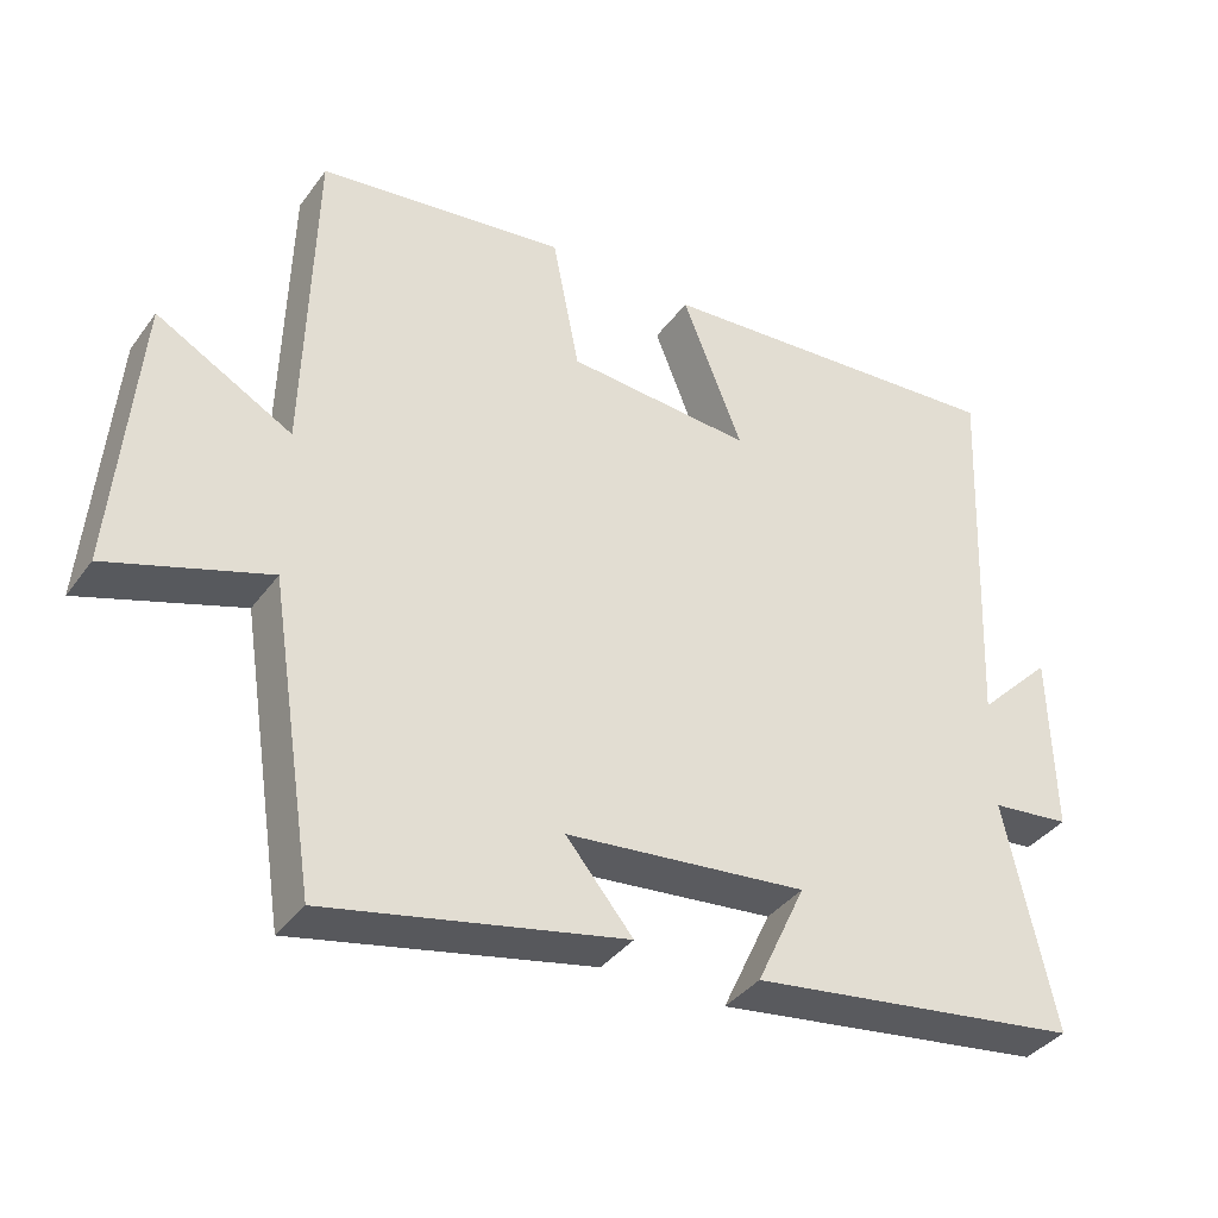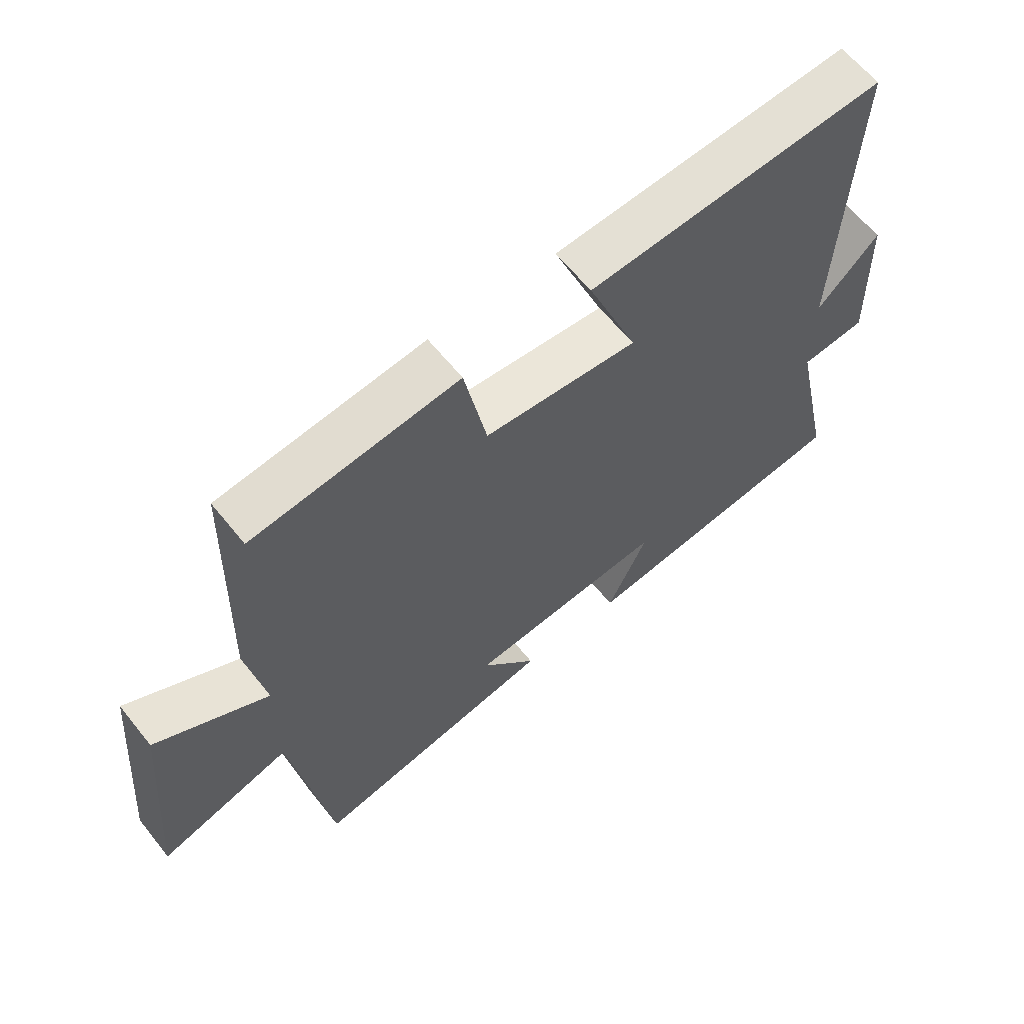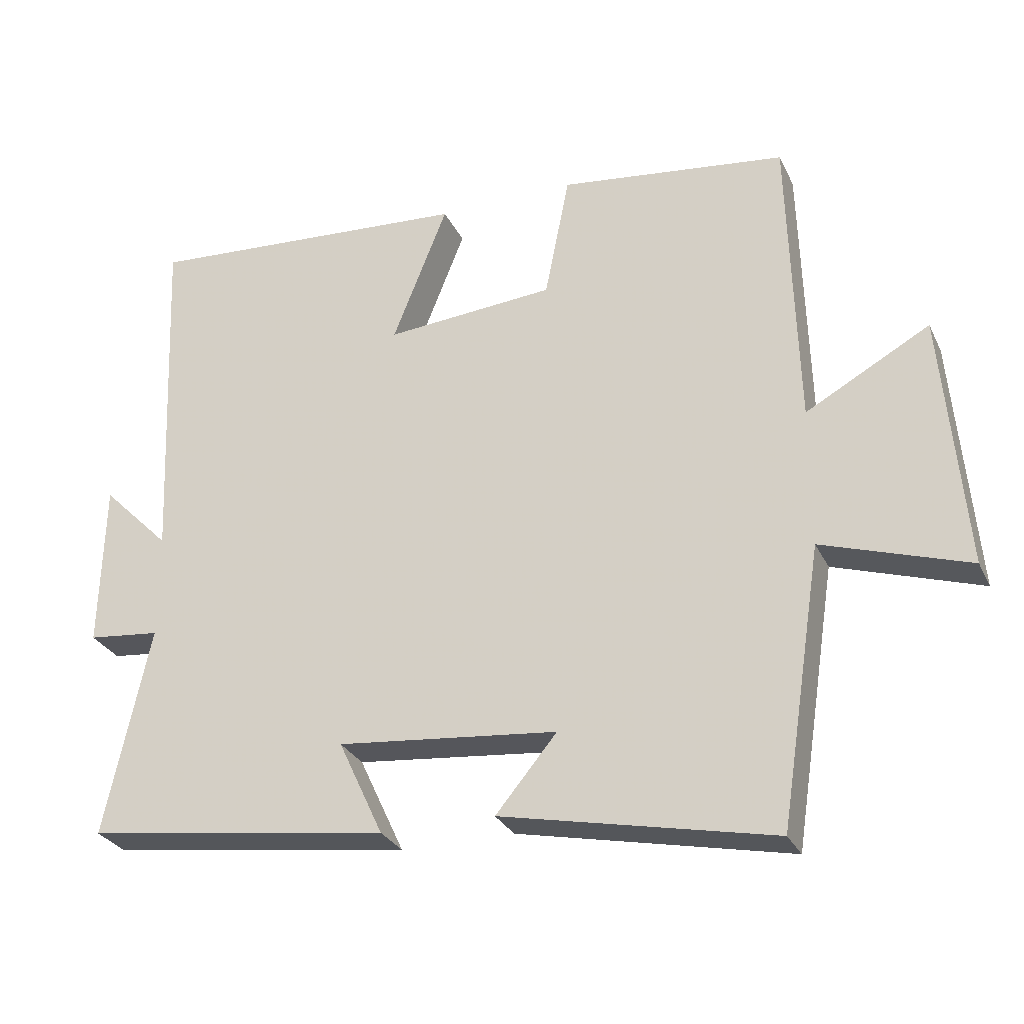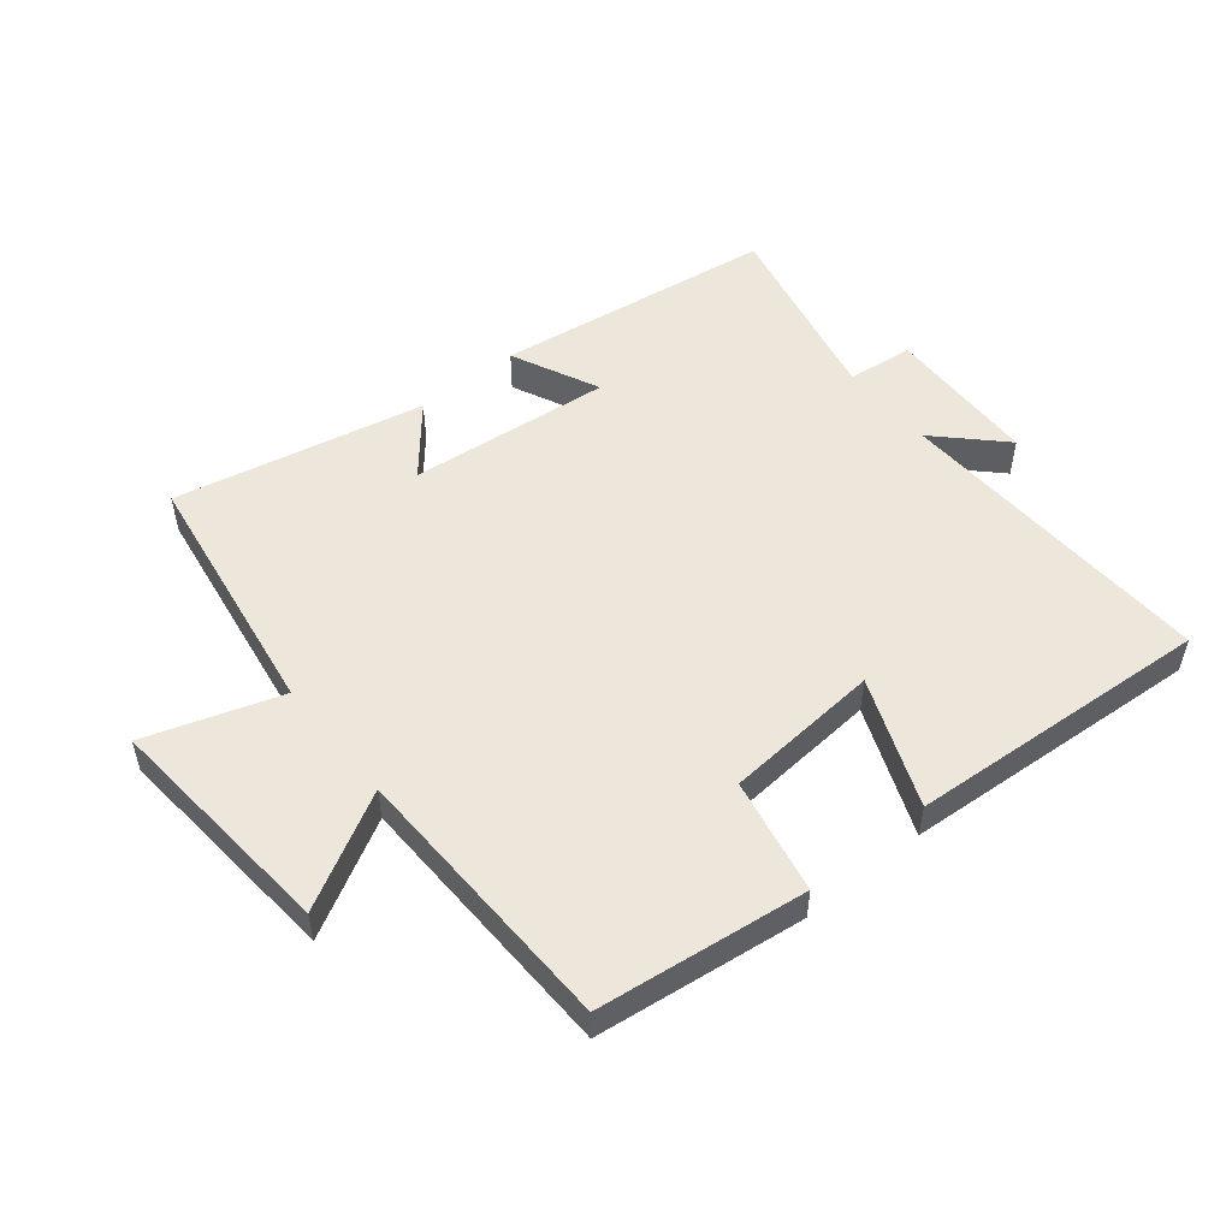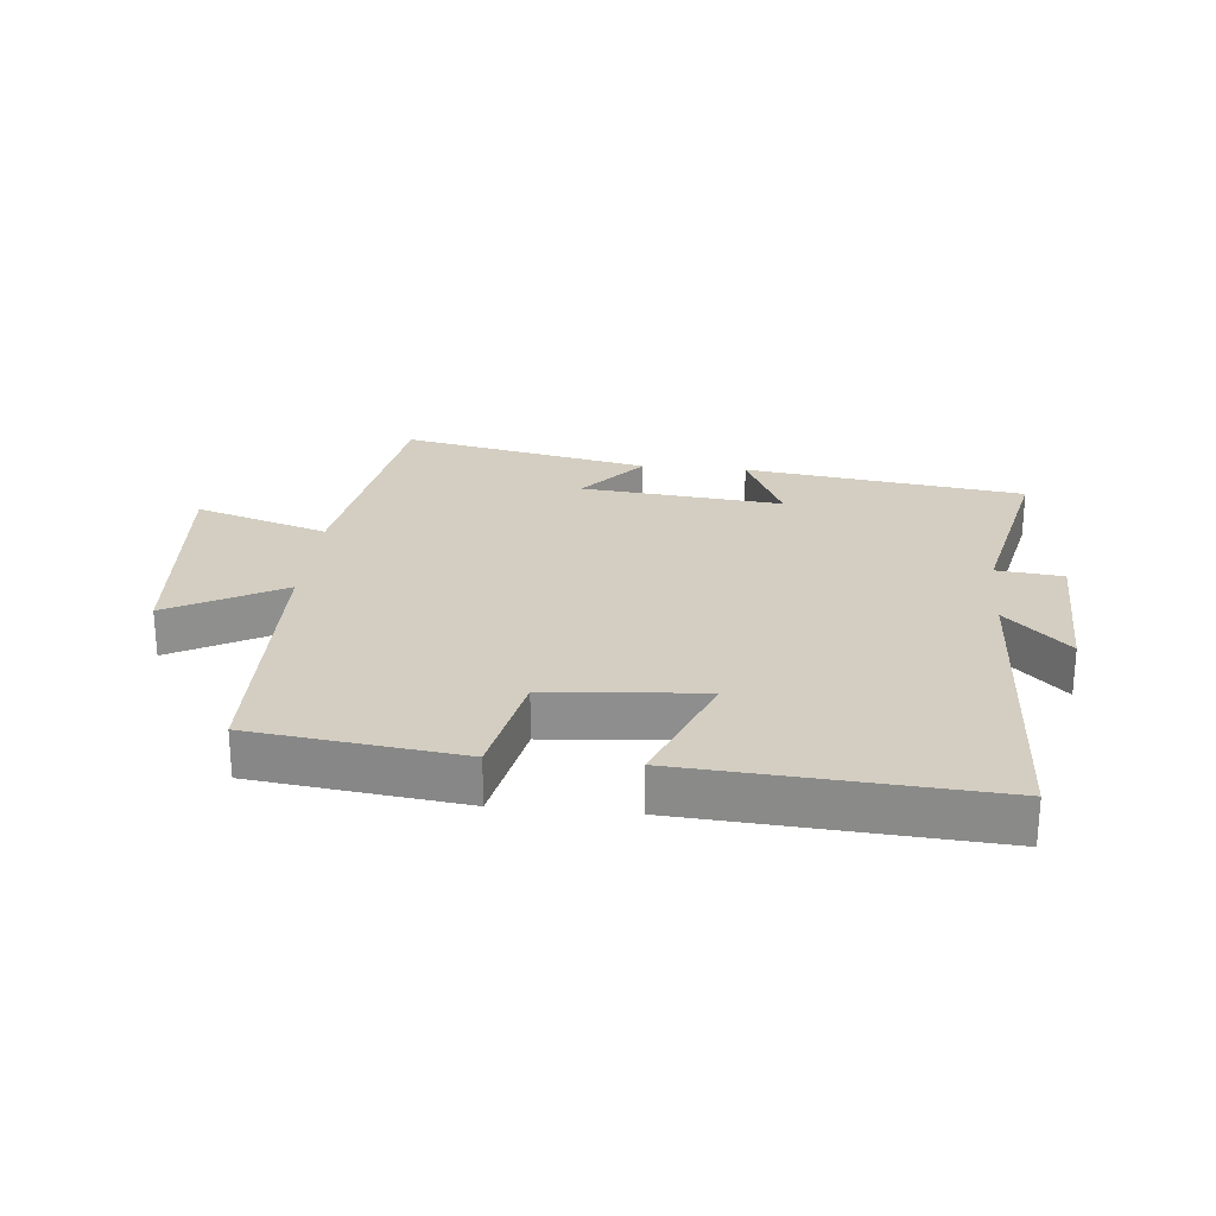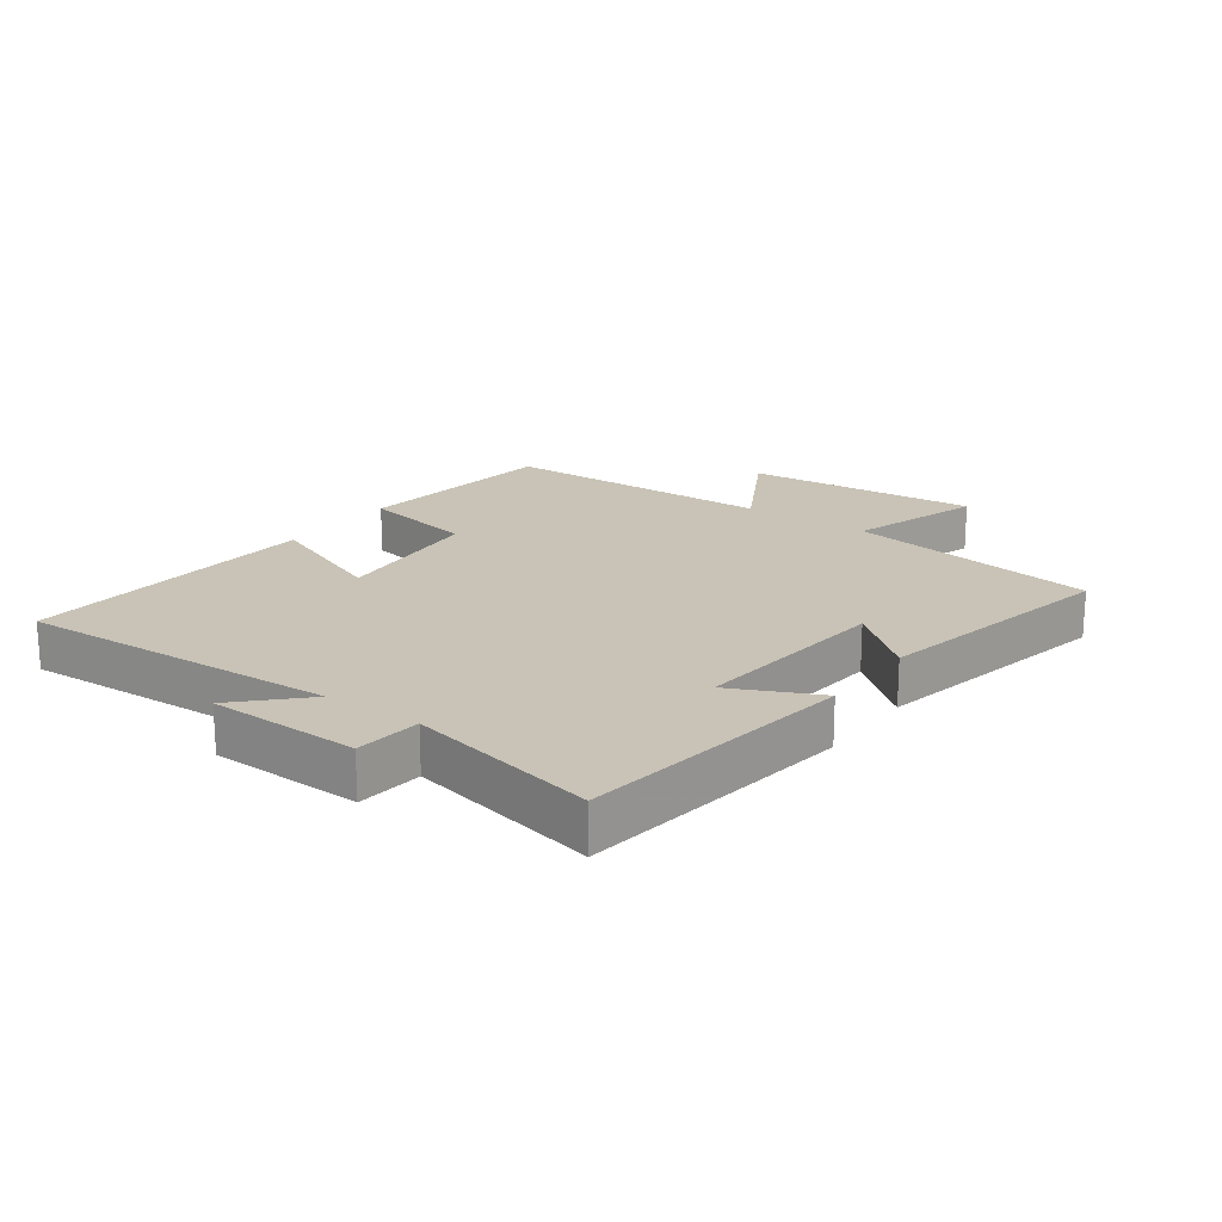
<metadata>
{"format":"obj","ext":"obj","renderer":"f3d","projection":"perspective","resolution":1024,"background":"white","views":[{"elev":-37.5,"azim":-31.8,"up":"+Z"},{"elev":62.2,"azim":-38.6,"up":"+Z"},{"elev":-28.6,"azim":-158.3,"up":"+Z"},{"elev":52.2,"azim":-39.1,"up":"+Y"},{"elev":24.9,"azim":5.6,"up":"+Y"},{"elev":19.4,"azim":125.7,"up":"+Y"}]}
</metadata>
<code>
v 0.566 0.07 -0.439
v 0.123 0.07 -0.5
v 0.188 0.07 -0.361
v -0.132 0.07 -0.393
v -0.043 0.07 -0.5
v -0.438 0.07 -0.583
v -0.5 0.07 -0.182
v -0.712 0.07 -0.251
v -0.68 0.07 0.121
v -0.5 0.07 0.022
v -0.488 0.07 0.459
v -0.158 0.07 0.5
v -0.122 0.07 0.318
v 0.124 0.07 0.298
v 0.044 0.07 0.5
v 0.522 0.07 0.532
v 0.5 0.07 0.019
v 0.599 0.07 0.118
v 0.605 0.07 -0.124
v 0.5 0.07 -0.135
v 0.566 0 -0.439
v 0.123 0 -0.5
v 0.188 0 -0.361
v -0.132 0 -0.393
v -0.043 0 -0.5
v -0.438 0 -0.583
v -0.5 0 -0.182
v -0.712 0 -0.251
v -0.68 0 0.121
v -0.5 0 0.022
v -0.488 0 0.459
v -0.158 0 0.5
v -0.122 0 0.318
v 0.124 0 0.298
v 0.044 0 0.5
v 0.522 0 0.532
v 0.5 0 0.019
v 0.599 0 0.118
v 0.605 0 -0.124
v 0.5 0 -0.135
f 17 18 19 20
f 14 15 16 17
f 13 14 17 20
f 10 11 12 13
f 10 13 20 1
f 7 8 9 10
f 4 5 6 7
f 3 4 7 10
f 1 2 3
f 1 3 10
f 40 39 38 37
f 37 36 35 34
f 40 37 34 33
f 33 32 31 30
f 21 40 33 30
f 30 29 28 27
f 27 26 25 24
f 30 27 24 23
f 23 22 21
f 30 23 21
f 1 21 22 2
f 2 22 23 3
f 3 23 24 4
f 4 24 25 5
f 5 25 26 6
f 6 26 27 7
f 7 27 28 8
f 8 28 29 9
f 9 29 30 10
f 10 30 31 11
f 11 31 32 12
f 12 32 33 13
f 13 33 34 14
f 14 34 35 15
f 15 35 36 16
f 16 36 37 17
f 17 37 38 18
f 18 38 39 19
f 19 39 40 20
f 20 40 21 1

</code>
